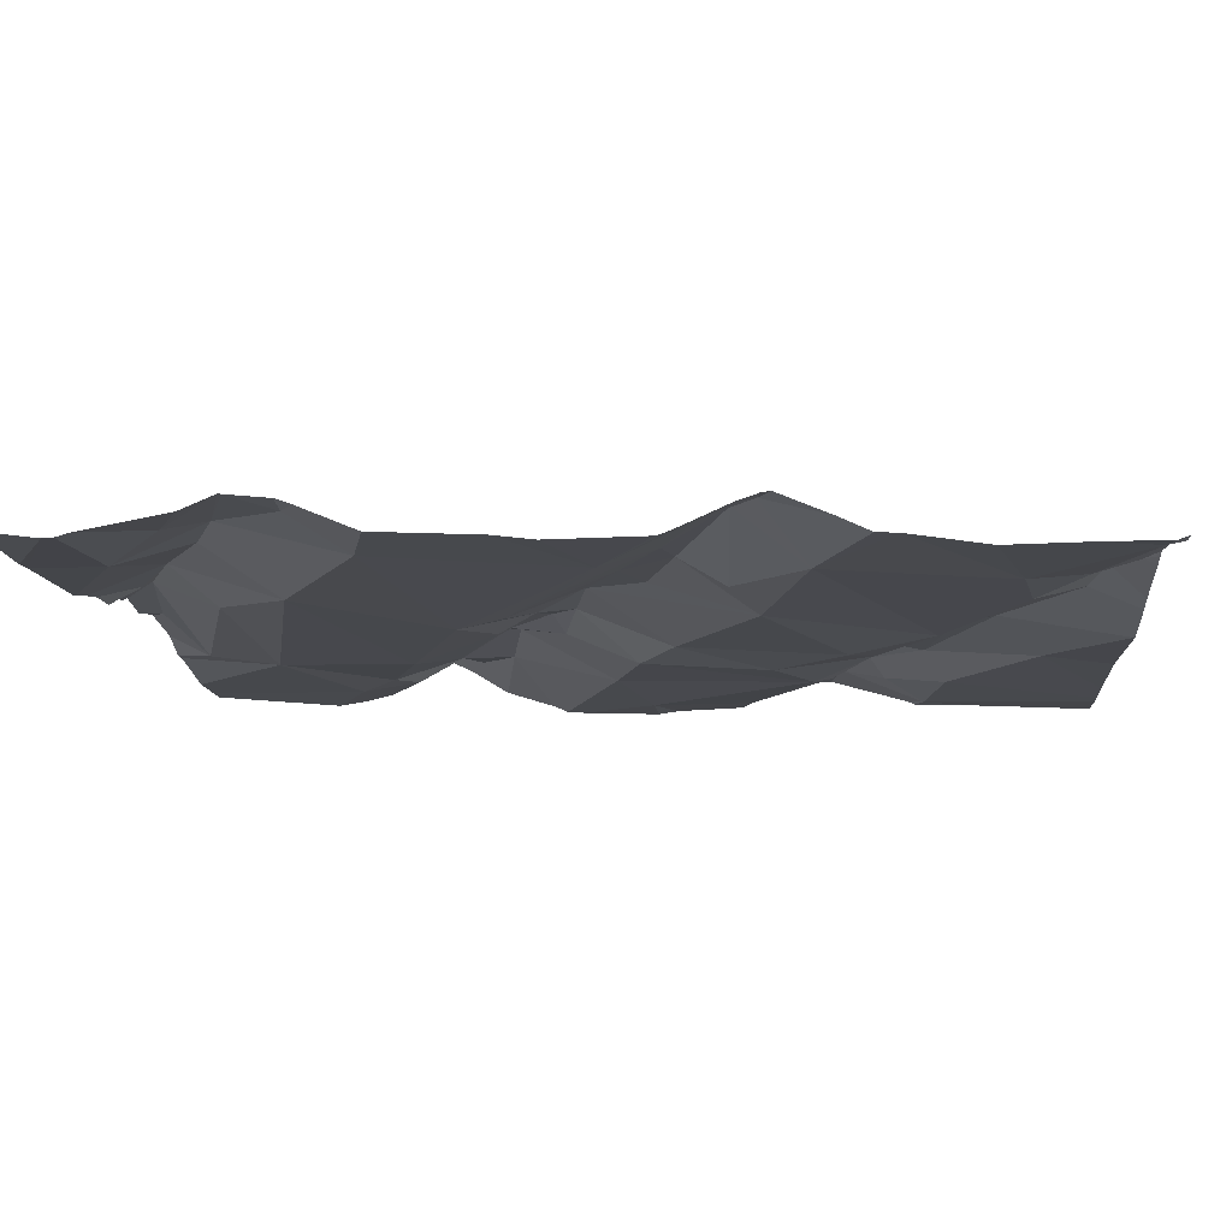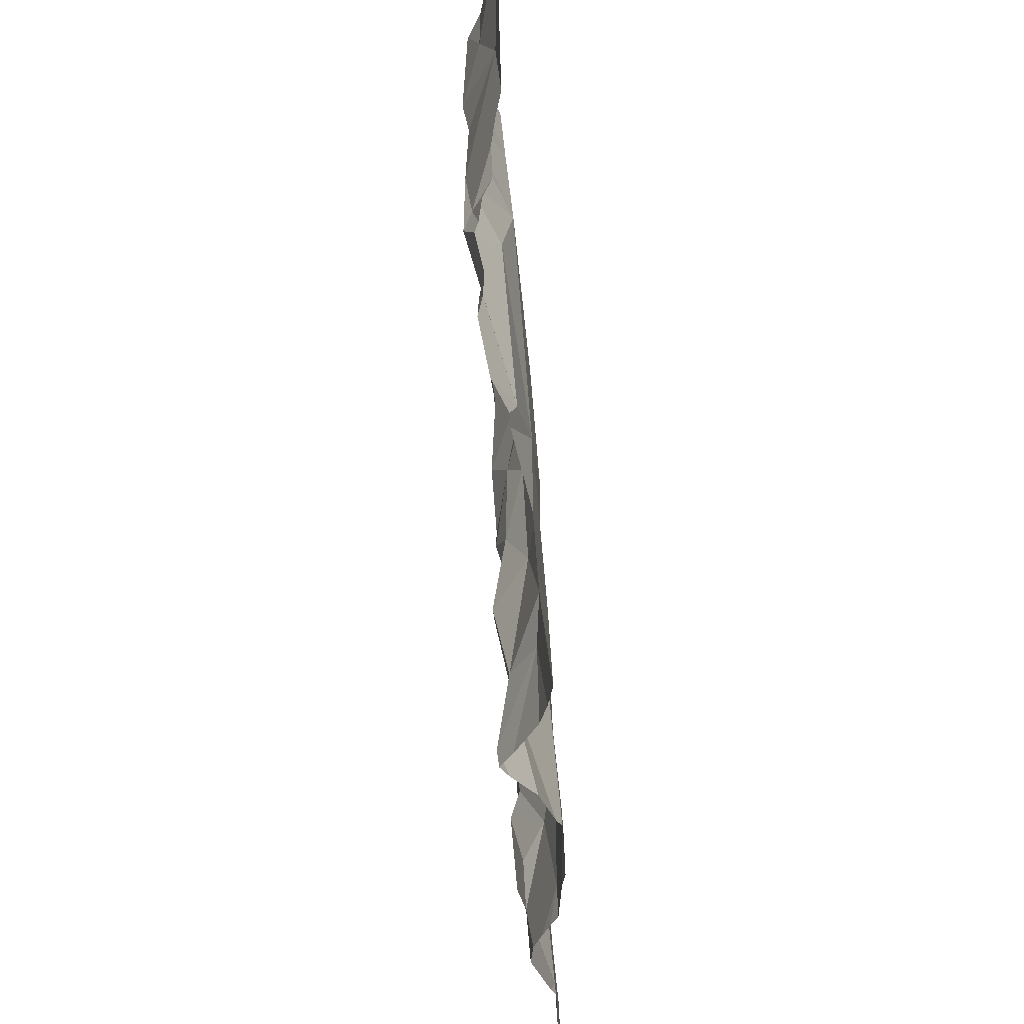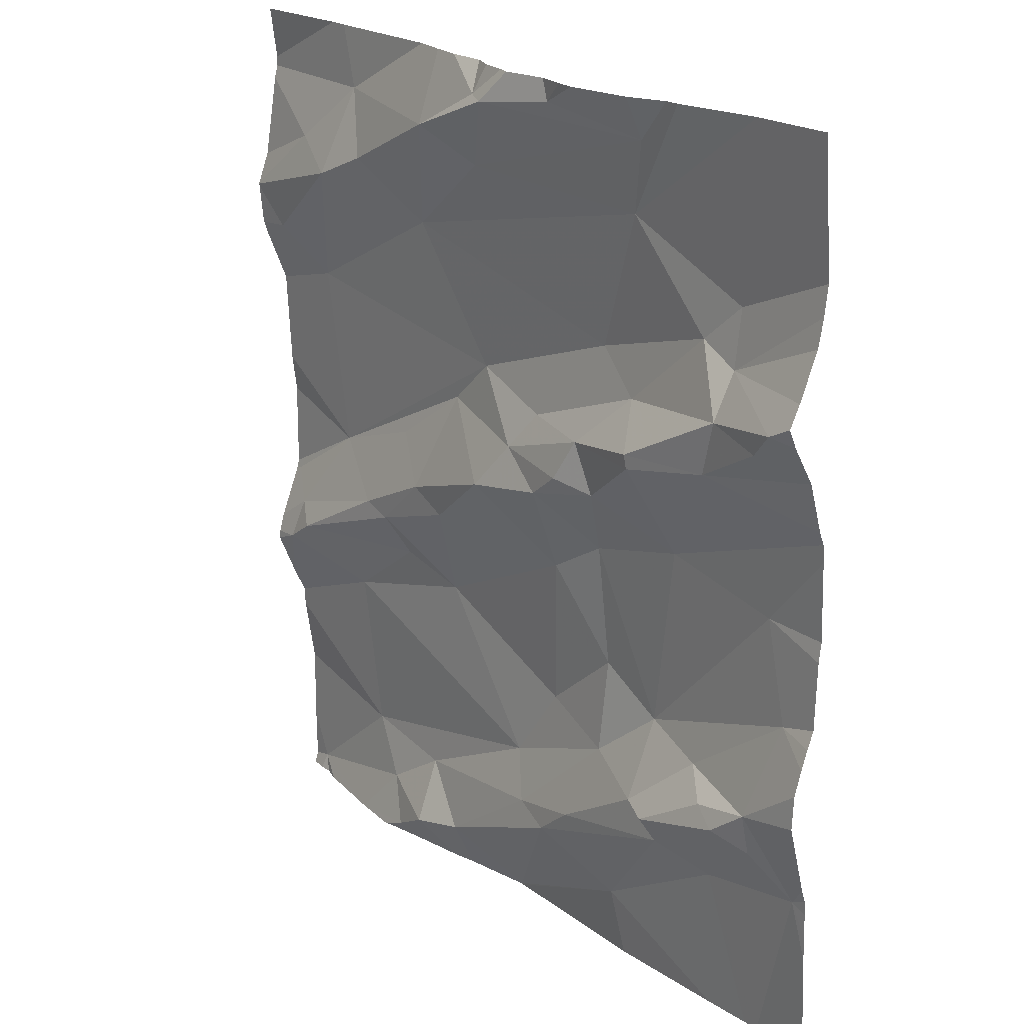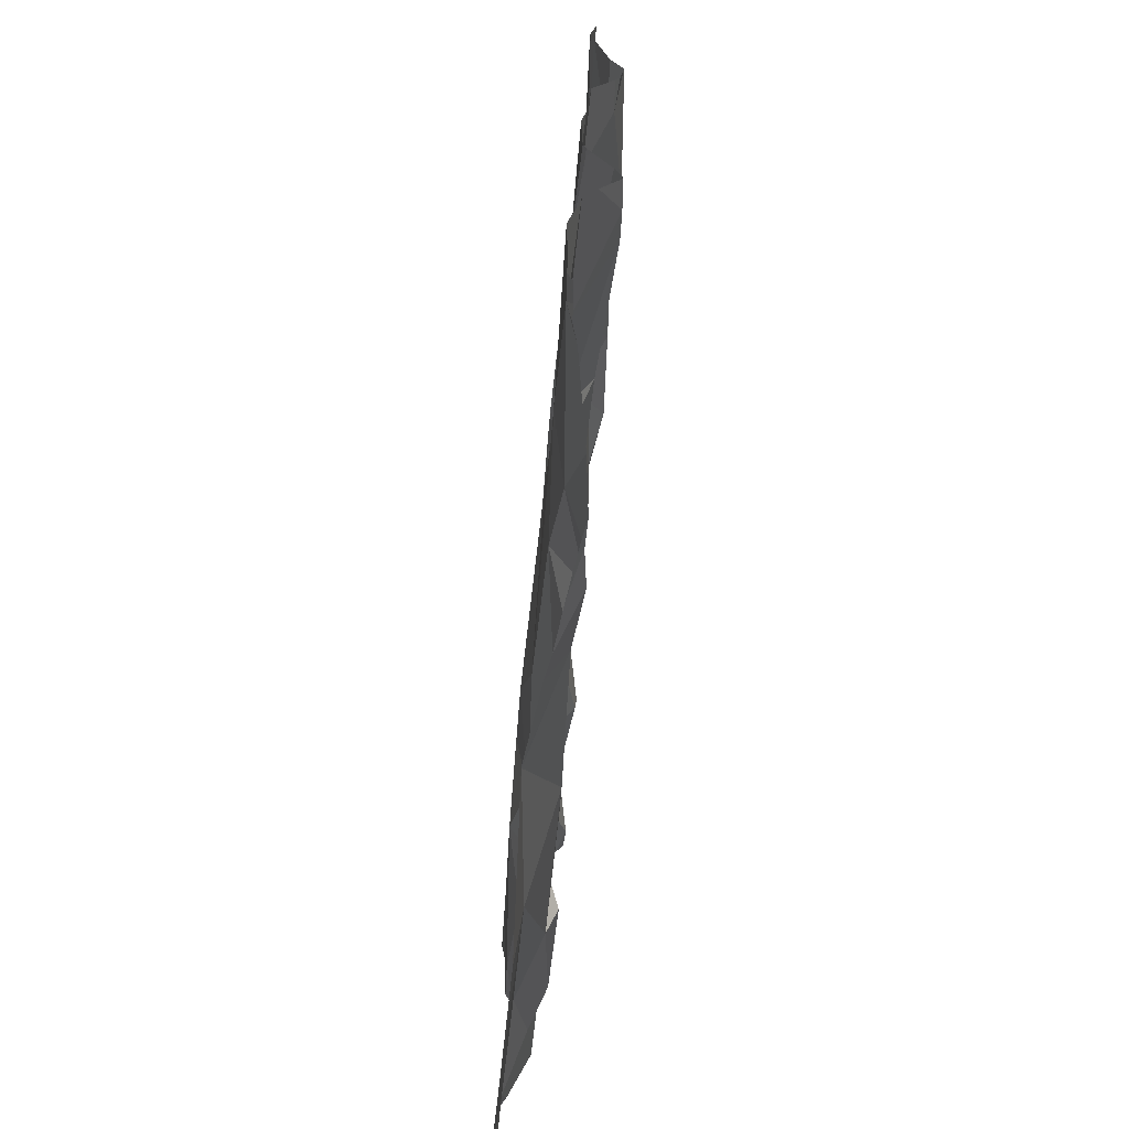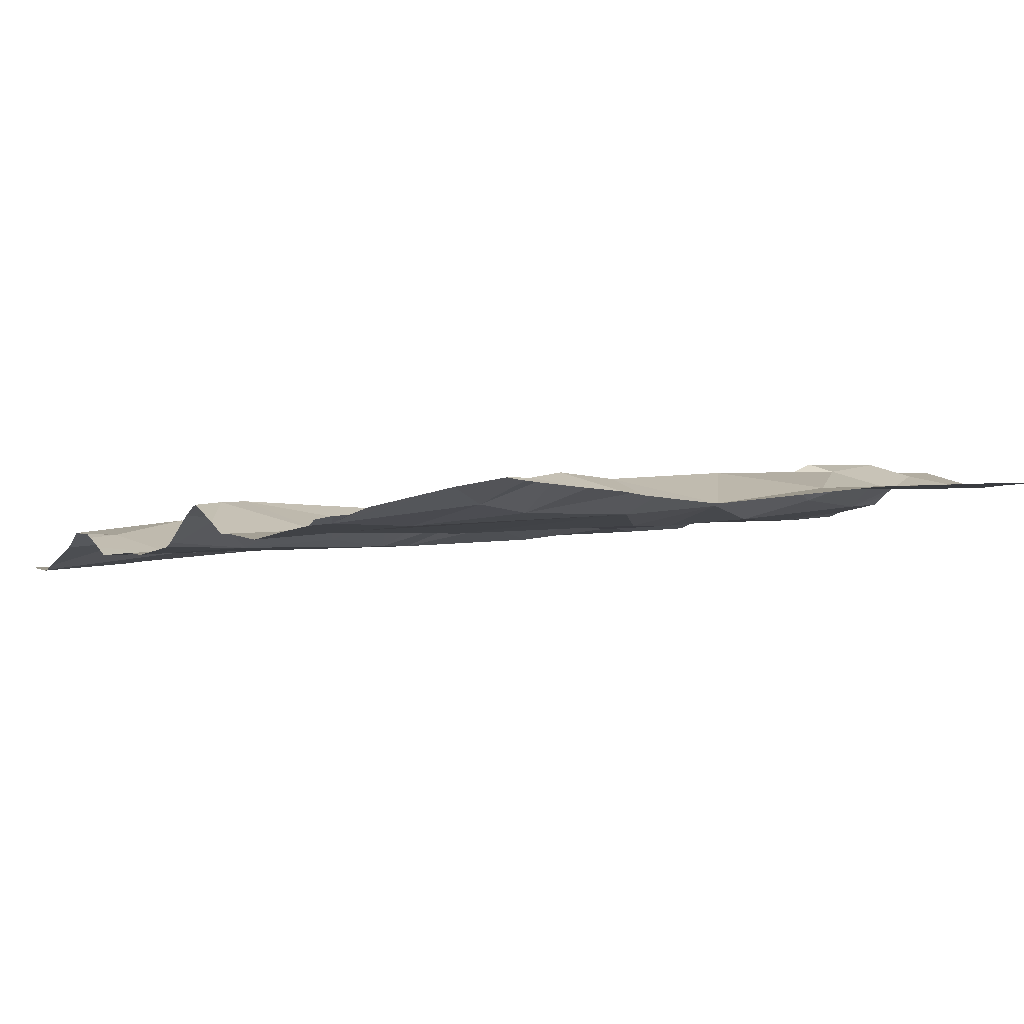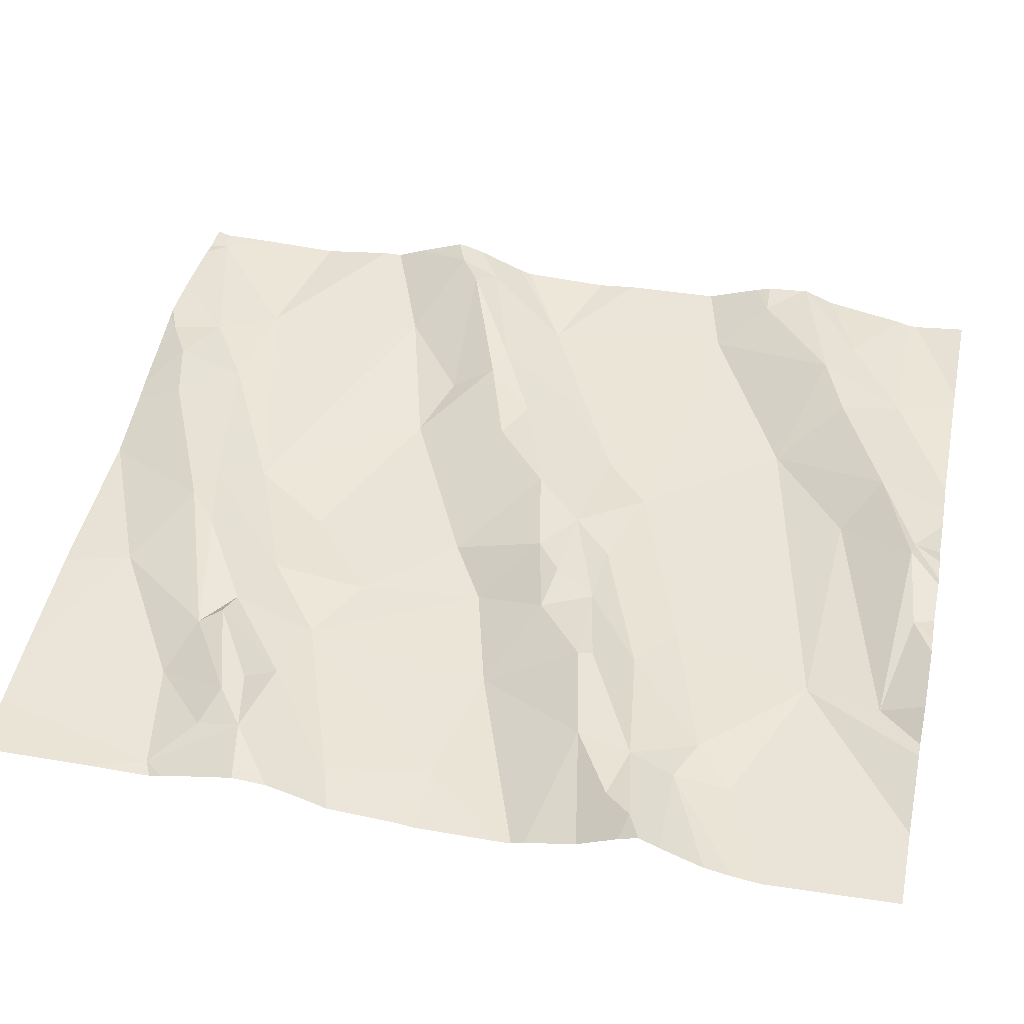
<metadata>
{"format":"obj","ext":"obj","renderer":"f3d","projection":"perspective","resolution":1024,"background":"white","views":[{"elev":-16.6,"azim":-85.3,"up":"+Z"},{"elev":54.5,"azim":81.2,"up":"+Y"},{"elev":21.3,"azim":44.6,"up":"+Y"},{"elev":-66.9,"azim":-100.5,"up":"+Y"},{"elev":-6.1,"azim":-26.3,"up":"+Z"},{"elev":52.7,"azim":101.9,"up":"+Z"}]}
</metadata>
<code>
v -34.69 253 503.2
v -34.66 253 503.2
v -34.27 253 503.2
v -34.27 253 503.2
v -33.84 253 503.2
v -33.86 253 503.2
v -34.38 253 503.2
v -34.36 253 503.2
v -34.37 253 503.2
v -34.08 253.1 503.2
v -33.92 253 503.2
v -34.48 253 503.2
v -34.5 253 503.2
v -34.27 253 503.2
v -34.52 253 503.2
v -33.77 253.4 503.3
v -34.7 253 503.2
v -34.57 253 503.2
v -34.68 253 503.2
v -34.27 253 503.2
v -34.16 254 503.3
v -34.21 254 503.3
v -33.79 253.2 503.3
v -33.92 253.1 503.2
v -34.44 253 503.2
v -34.48 253 503.2
v -34.43 253 503.2
v -34.1 254 503.3
v -34.06 253 503.2
v -34.37 253.5 503.2
v -34.48 253.4 503.2
v -34.11 253.2 503.2
v -34.21 253.3 503.2
v -34.44 253.1 503.2
v -34.11 253.7 503.2
v -34.32 253.7 503.2
v -34.42 253.8 503.2
v -34.21 253.6 503.2
v -33.99 253.5 503.2
v -34.12 253.5 503.2
v -34.28 254 503.2
v -34.05 253.9 503.2
v -34.19 253.4 503.2
v -34.11 253.3 503.2
v -34.58 253.3 503.2
v -34.27 253.2 503.2
v -34.47 253.5 503.2
v -34.42 253.5 503.2
v -34.52 253.4 503.2
v -34.39 253.4 503.2
v -34.57 253.9 503.2
v -34.54 254 503.2
v -34.47 253.4 503.2
v -34.63 253.7 503.2
v -34.36 254 503.3
v -34.5 253.9 503.2
v -34.6 253.5 503.2
v -34.38 253.6 503.2
v -34.51 253 503.2
v -34.56 253.1 503.2
v -33.84 253.3 503.3
v -34.56 254 503.2
v -34.33 254 503.2
v -34.22 254 503.3
v -33.95 253.3 503.2
v -33.81 253.4 503.3
v -34.4 254 503.2
v -33.89 253.8 503.3
v -33.89 253.8 503.3
v -34.26 254 503.3
v -33.8 253.7 503.3
v -33.91 253.7 503.3
v -33.89 253.7 503.3
v -34.02 253.7 503.3
v -33.94 253.8 503.3
v -33.91 253.3 503.3
v -34 253.2 503.3
v -34.14 253.6 503.3
v -34.18 253.6 503.3
v -34.03 253.2 503.3
v -34.09 253.6 503.3
v -34.03 253.3 503.2
v -34.02 254 503.3
v -33.83 253.7 503.3
v -34.25 254 503.3
v -34.02 254 503.3
v -34.3 253.9 503.2
v -33.88 253.2 503.3
v -34.29 253.5 503.3
v -34.14 253.1 503.2
v -34.19 253.1 503.2
v -33.85 253.5 503.2
v -34.24 253.6 503.2
v -33.84 253.2 503.3
v -34.12 253.6 503.3
v -33.98 253.2 503.3
v -34.04 253.7 503.2
v -34.01 253.6 503.3
v -34.23 253.1 503.2
v -33.98 254 503.3
v -34.36 254 503.2
v -34.12 254 503.3
v -33.96 254 503.3
v -33.86 254 503.3
v -34.15 254 503.3
v -34.27 254 503.3
v -34.65 253.4 503.2
v -33.77 253.4 503.3
v -33.77 253.3 503.3
v -34.68 253.8 503.2
v -33.77 253.2 503.3
v -33.77 253.3 503.3
v -34.63 253.9 503.2
v -33.77 253.3 503.3
v -34.71 253.4 503.2
v -34.67 253.4 503.2
v -33.77 253 503.2
v -33.77 253.1 503.3
v -33.77 253.2 503.3
v -34.69 253.3 503.2
v -33.77 253.2 503.3
v -33.77 253.1 503.3
v -34.72 253 503.1
v -34.72 253 503.1
v -34.72 253 503.2
v -34.72 253.8 503.2
v -34.72 253.8 503.2
v -34.72 254 503.2
v -34.72 254 503.2
v -34.72 253.9 503.2
v -34.72 254 503.2
v -34.72 253.6 503.2
v -34.72 253.7 503.2
v -34.72 253.5 503.2
v -34.72 253.8 503.2
v -34.72 253.8 503.2
v -34.72 253.7 503.2
v -34.72 253.2 503.2
v -34.72 253.1 503.1
v -34.72 253.3 503.2
v -34.72 253.3 503.2
v -34.72 253.2 503.2
v -34.72 253.8 503.2
v -34.72 253.4 503.2
v -34.72 253.4 503.2
v -34.72 253.4 503.2
v -34.72 253.3 503.2
v -34.72 253.4 503.2
v -33.77 253.5 503.3
v -33.77 253.6 503.3
v -33.77 253.6 503.3
v -33.77 253.9 503.3
v -33.77 253.9 503.3
v -33.77 253.7 503.3
v -33.77 253.8 503.3
v -33.77 253.6 503.3
v -33.77 253.7 503.3
v -33.77 253.7 503.3
v -33.77 253.7 503.3
v -33.77 253.8 503.3
v -33.77 253.5 503.3
v -34.59 254 503.2
v -33.77 254 503.3
v -33.79 254 503.3
v -34.72 254 503.2
v -33.8 254 503.3
f 155 69 154
f 17 1 123
f 19 1 17
f 18 59 1
f 2 1 19
f 4 3 9
f 20 3 4
f 26 12 13
f 13 12 15
f 5 23 24
f 23 5 117
f 15 12 18
f 14 3 20
f 29 10 14
f 25 12 26
f 7 27 25
f 11 10 29
f 6 24 11
f 8 9 7
f 50 30 31
f 36 37 54
f 52 113 51
f 48 31 30
f 45 46 50
f 32 33 46
f 39 40 82
f 32 44 33
f 89 93 58
f 38 35 36
f 35 42 37
f 47 48 58
f 34 59 27
f 27 9 34
f 35 37 36
f 35 38 97
f 40 43 44
f 43 50 33
f 39 81 40
f 24 23 94
f 5 24 6
f 58 36 57
f 33 44 43
f 71 69 73
f 69 68 75
f 46 45 60
f 86 105 85
f 47 49 48
f 47 57 49
f 31 53 50
f 56 52 51
f 45 50 53
f 37 87 55
f 37 51 54
f 56 37 55
f 52 56 55
f 57 47 58
f 107 45 53
f 49 31 48
f 12 59 18
f 9 99 34
f 9 27 7
f 59 34 60
f 59 12 27
f 59 60 1
f 49 57 116
f 4 9 8
f 114 61 112
f 65 76 61
f 166 68 164
f 61 66 65
f 88 94 61
f 165 128 162
f 92 66 16
f 150 92 151
f 152 69 153
f 69 71 154
f 164 68 163
f 74 72 73
f 72 84 73
f 74 98 72
f 88 76 77
f 69 75 73
f 65 77 76
f 81 78 79
f 79 78 93
f 32 46 99
f 80 82 32
f 32 90 80
f 81 39 98
f 40 44 82
f 24 10 11
f 81 79 40
f 65 66 82
f 10 96 91
f 84 72 157
f 97 74 73
f 42 86 87
f 85 87 86
f 93 38 36
f 48 30 89
f 61 76 88
f 87 37 42
f 89 30 50
f 27 12 25
f 43 89 50
f 24 88 96
f 87 85 55
f 75 68 42
f 96 80 90
f 89 58 48
f 3 91 9
f 50 46 33
f 79 43 40
f 91 3 10
f 66 92 82
f 92 39 82
f 78 95 93
f 94 88 24
f 38 93 95
f 82 44 32
f 77 96 88
f 91 90 99
f 10 3 14
f 38 95 97
f 98 39 72
f 65 82 80
f 90 32 99
f 109 23 111
f 24 96 10
f 98 74 95
f 74 97 95
f 72 39 150
f 35 97 75
f 90 91 96
f 60 34 46
f 84 71 73
f 89 43 79
f 36 58 93
f 162 128 62
f 61 94 23
f 70 106 64
f 71 84 158
f 67 52 101
f 54 57 36
f 42 35 75
f 37 56 51
f 85 105 21
f 106 85 22
f 91 99 9
f 105 86 83
f 55 106 63
f 52 55 101
f 65 80 77
f 85 106 55
f 53 31 107
f 79 93 89
f 31 49 107
f 46 34 99
f 77 80 96
f 75 97 73
f 86 42 103
f 81 95 78
f 81 98 95
f 154 71 159
f 153 69 160
f 129 52 131
f 132 54 133
f 62 52 67
f 127 51 135
f 135 113 136
f 57 115 116
f 152 68 69
f 151 92 161
f 138 45 142
f 124 60 139
f 18 1 2
f 137 110 143
f 101 55 63
f 45 120 140
f 41 106 70
f 45 107 120
f 150 39 92
f 145 115 146
f 107 49 116
f 51 110 54
f 107 116 120
f 120 116 145
f 128 52 62
f 115 57 144
f 149 92 16
f 123 1 124
f 16 66 108
f 124 1 60
f 125 17 123
f 126 110 127
f 108 66 114
f 63 106 41
f 127 110 51
f 111 23 119
f 109 61 23
f 129 113 52
f 130 113 129
f 28 105 83
f 112 61 109
f 131 52 128
f 132 57 54
f 64 106 22
f 133 54 137
f 134 57 132
f 114 66 61
f 135 51 113
f 68 152 163
f 136 113 130
f 137 54 110
f 22 85 21
f 138 60 45
f 139 60 138
f 104 68 166
f 140 120 141
f 119 23 121
f 141 120 147
f 21 105 102
f 142 45 140
f 118 23 117
f 143 110 126
f 144 57 134
f 102 105 28
f 145 116 115
f 121 23 122
f 146 115 148
f 122 23 118
f 147 120 145
f 148 115 144
f 100 86 103
f 156 72 150
f 157 72 156
f 83 86 100
f 158 84 157
f 103 42 104
f 159 71 158
f 160 69 155
f 104 42 68
f 161 92 149

</code>
